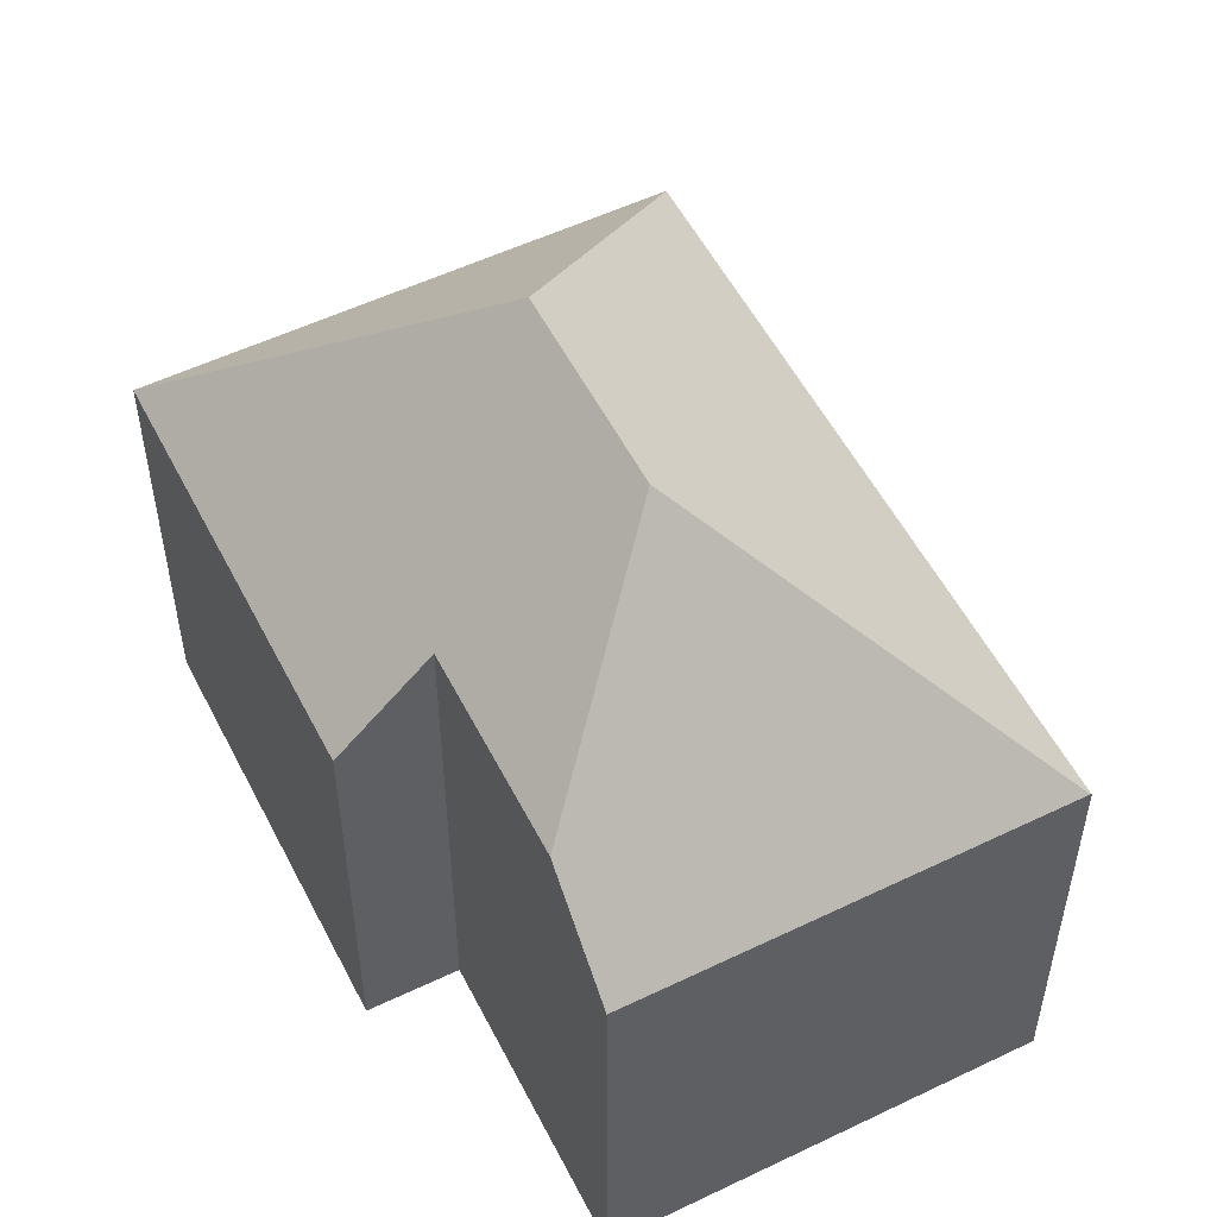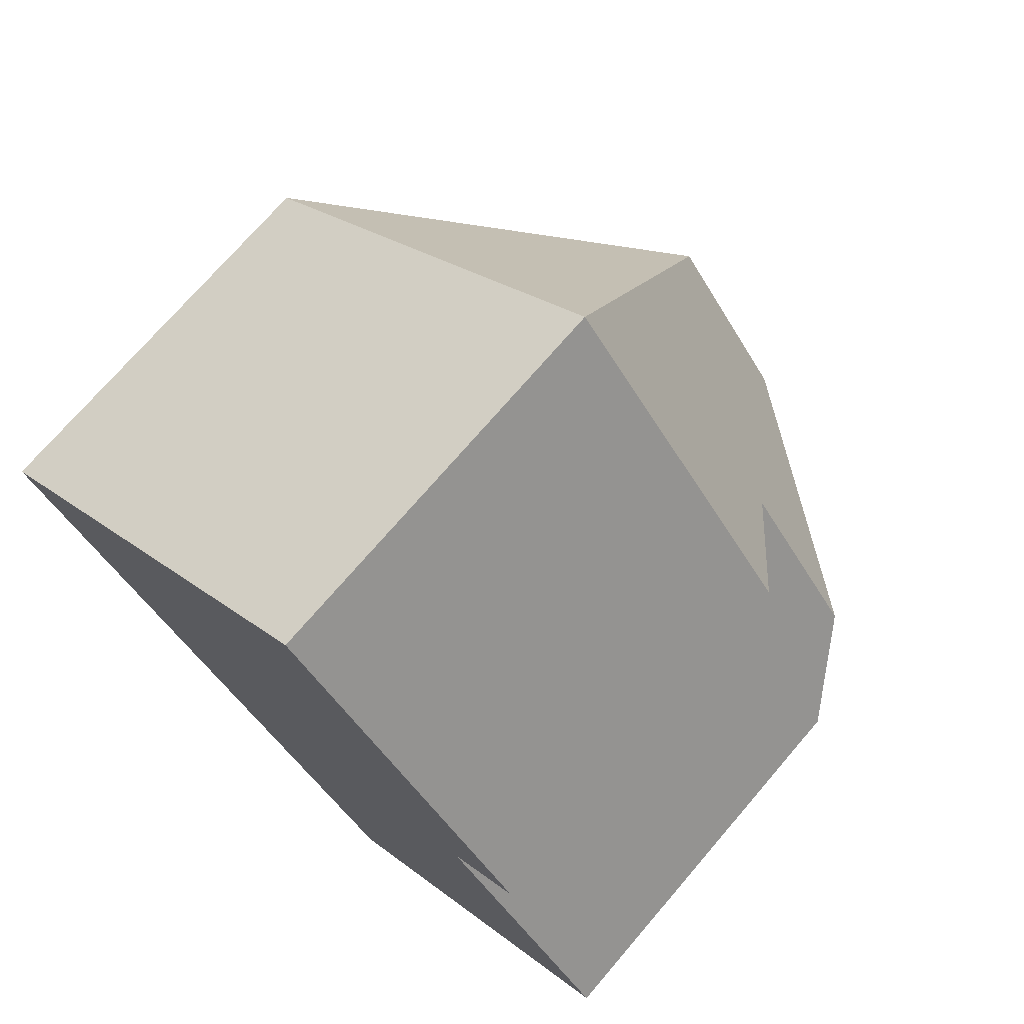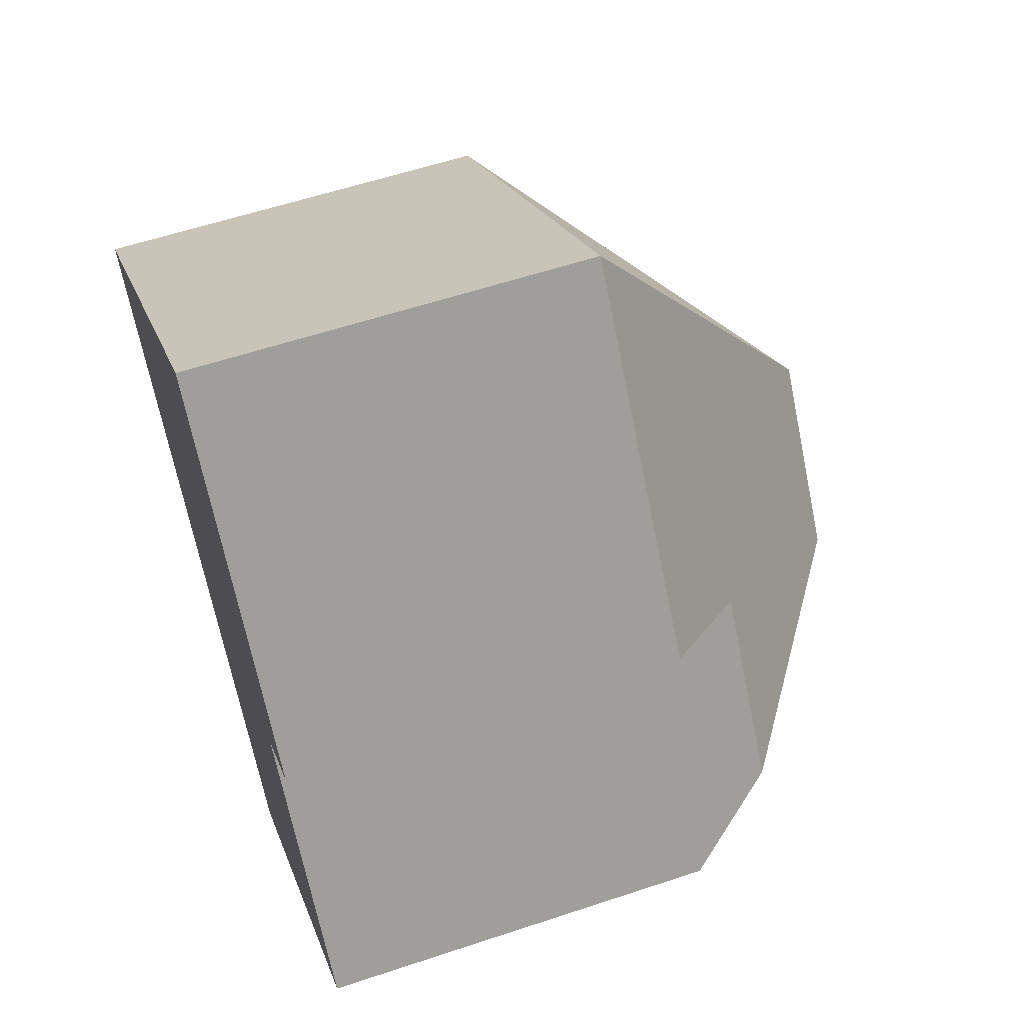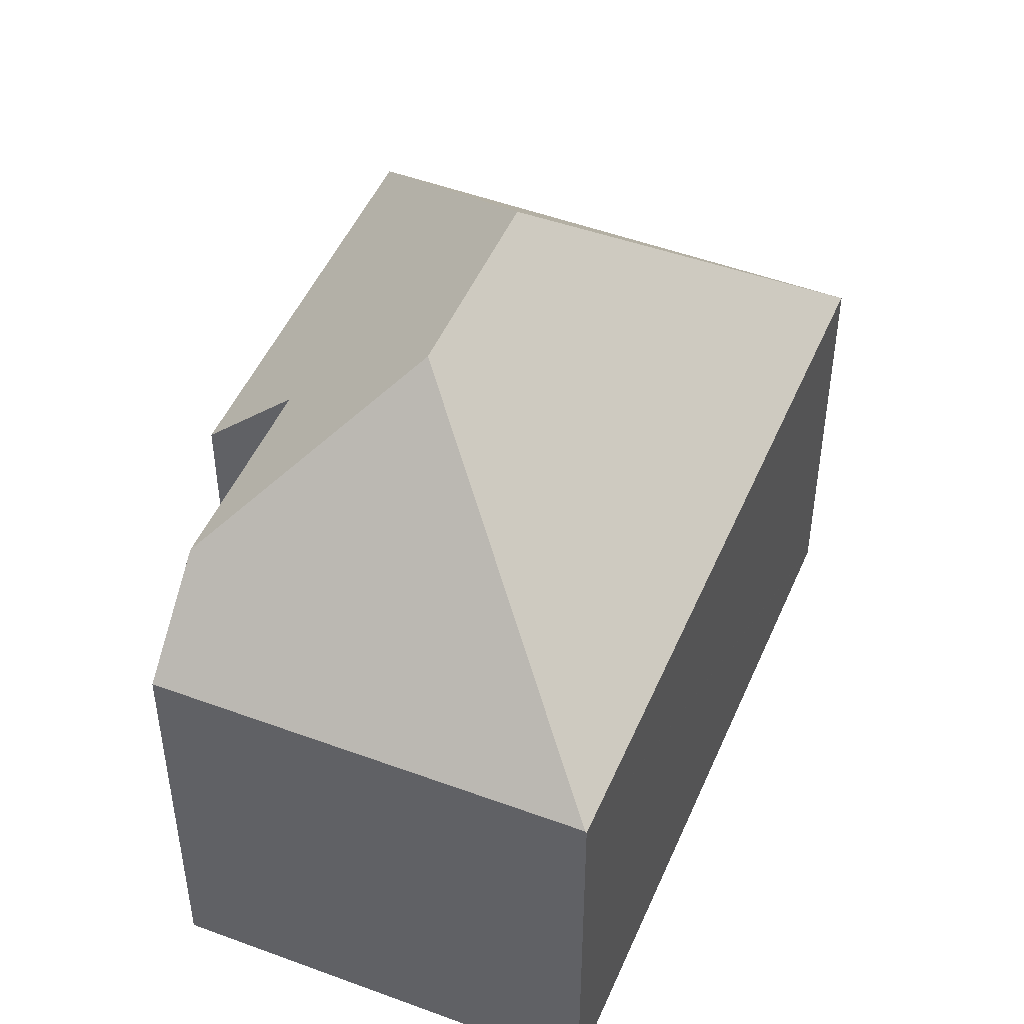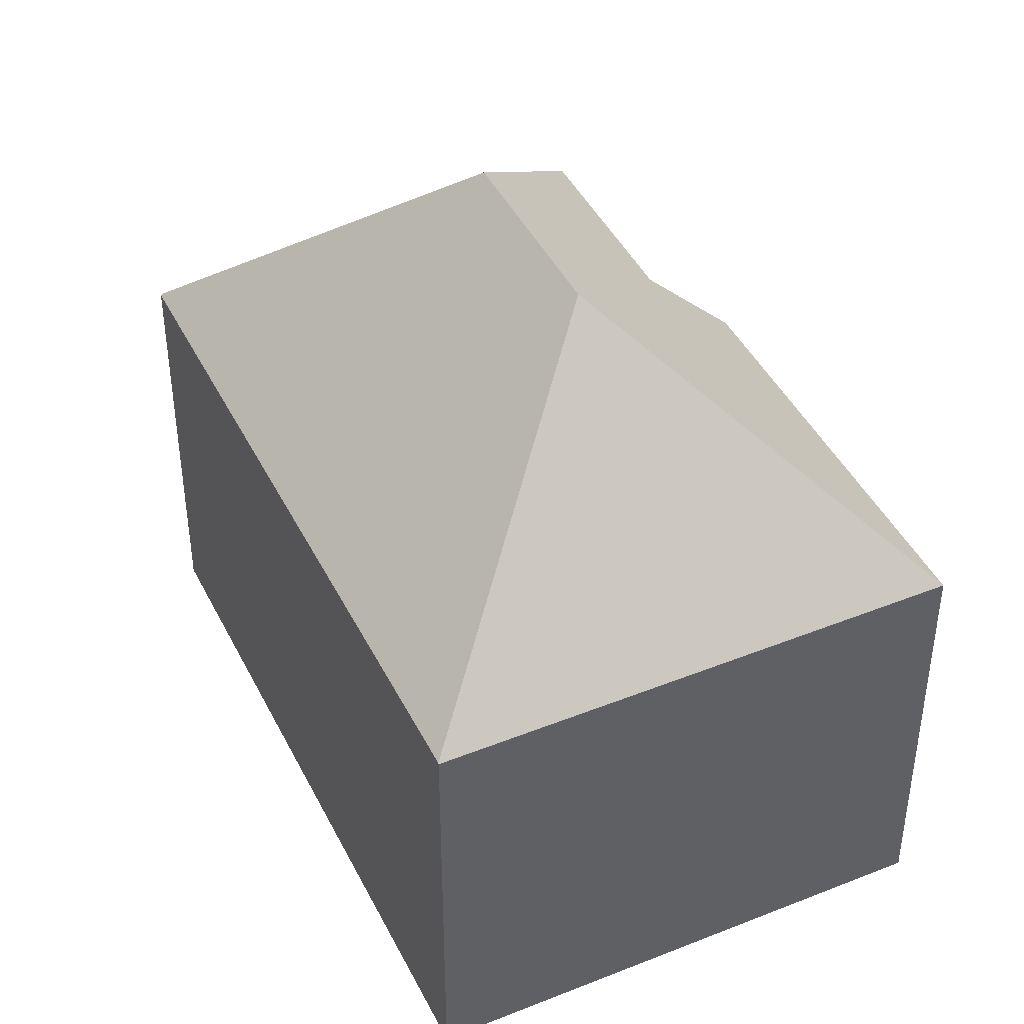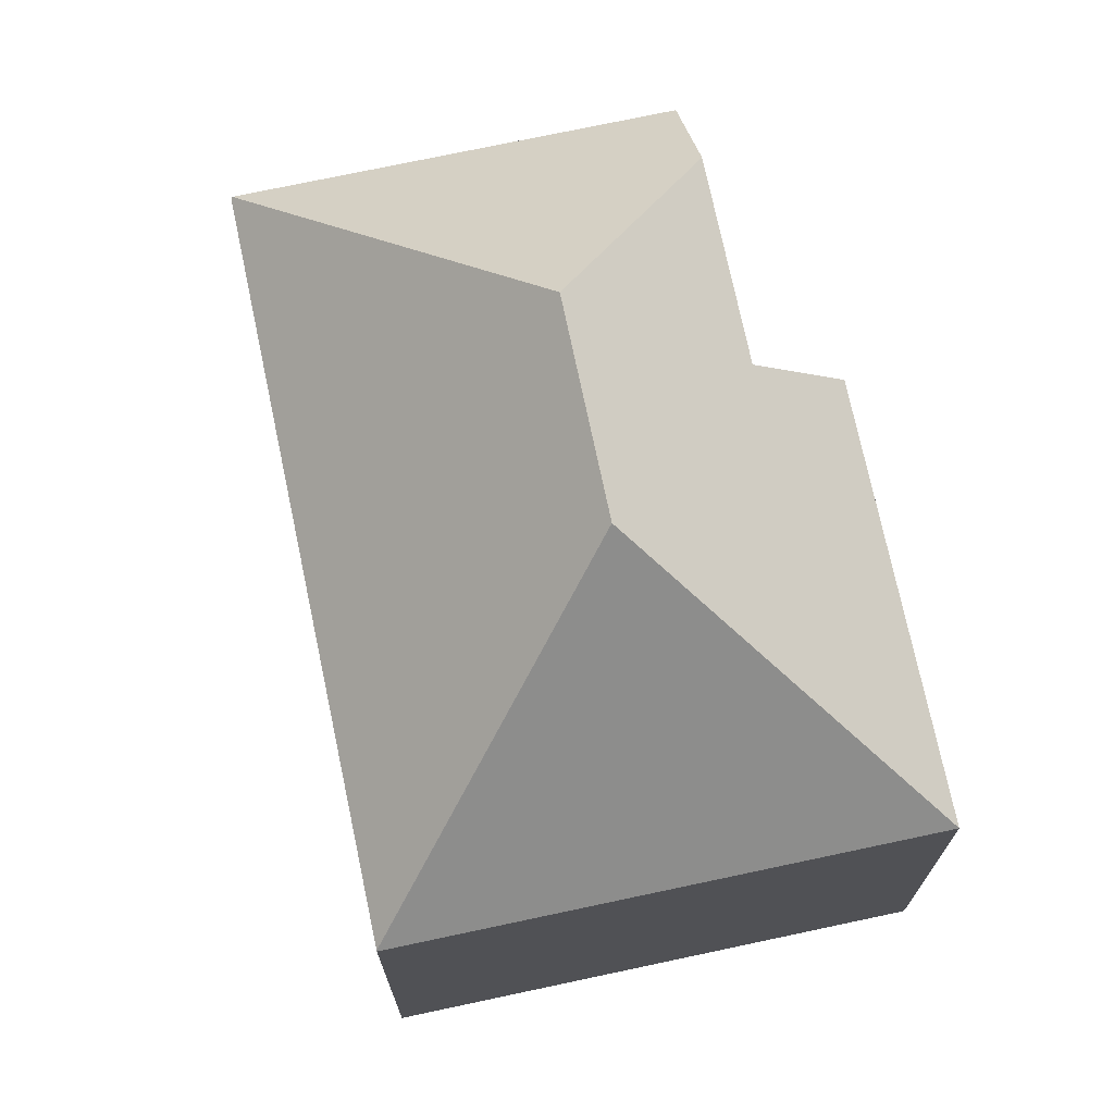
<metadata>
{"format":"obj","ext":"obj","renderer":"f3d","projection":"perspective","resolution":1024,"background":"white","views":[{"elev":54.2,"azim":115.4,"up":"+Y"},{"elev":72.6,"azim":40.6,"up":"+Z"},{"elev":58.4,"azim":71.0,"up":"+Z"},{"elev":48.9,"azim":164.9,"up":"+Y"},{"elev":43.5,"azim":-62.9,"up":"+Y"},{"elev":72.8,"azim":-49.7,"up":"+Y"}]}
</metadata>
<code>
v  10.94 10.7 7.881
v  9.47 17.16 -1.216
v  10.67 10.7 8.233
v  17.48 10.7 -0.537
v  15.58 13.01 -2.009
v  12.76 17.16 -5.442
v  18.86 13 -6.215
v  0 10.7 6.549e-16
v  11.56 10.71 -14.88
v  20.35 10.68 -8.127
v  0.013 10.71 -0.017
v  11.53 10.67 -14.9
v  0 0 0
v  10.67 -5.041e-16 8.233
v  17.48 3.288e-17 -0.537
v  10.94 -4.826e-16 7.881
v  15.58 1.23e-16 -2.009
v  20.35 4.976e-16 -8.127
v  18.86 3.806e-16 -6.215
v  11.56 9.108e-16 -14.88
v  11.53 9.122e-16 -14.9
v  0.013 1.041e-18 -0.017
g defaultobject
f 1 2 3
f 2 1 4
f 2 4 5
f 2 5 6
f 6 5 7
f 2 8 3
f 9 7 10
f 7 9 6
f 11 9 12
f 9 11 6
f 6 11 2
f 2 11 8
f 13 3 8
f 3 13 14
f 14 1 3
f 1 14 4
f 4 14 15
f 15 14 16
f 17 7 5
f 7 17 10
f 10 17 18
f 18 17 19
f 4 17 5
f 17 4 15
f 18 9 10
f 9 18 20
f 9 20 12
f 12 20 21
f 11 13 8
f 13 11 12
f 13 12 22
f 22 12 21
f 20 22 21
f 22 20 18
f 22 18 19
f 22 19 17
f 22 17 15
f 22 15 16
f 22 16 13
f 13 16 14

</code>
